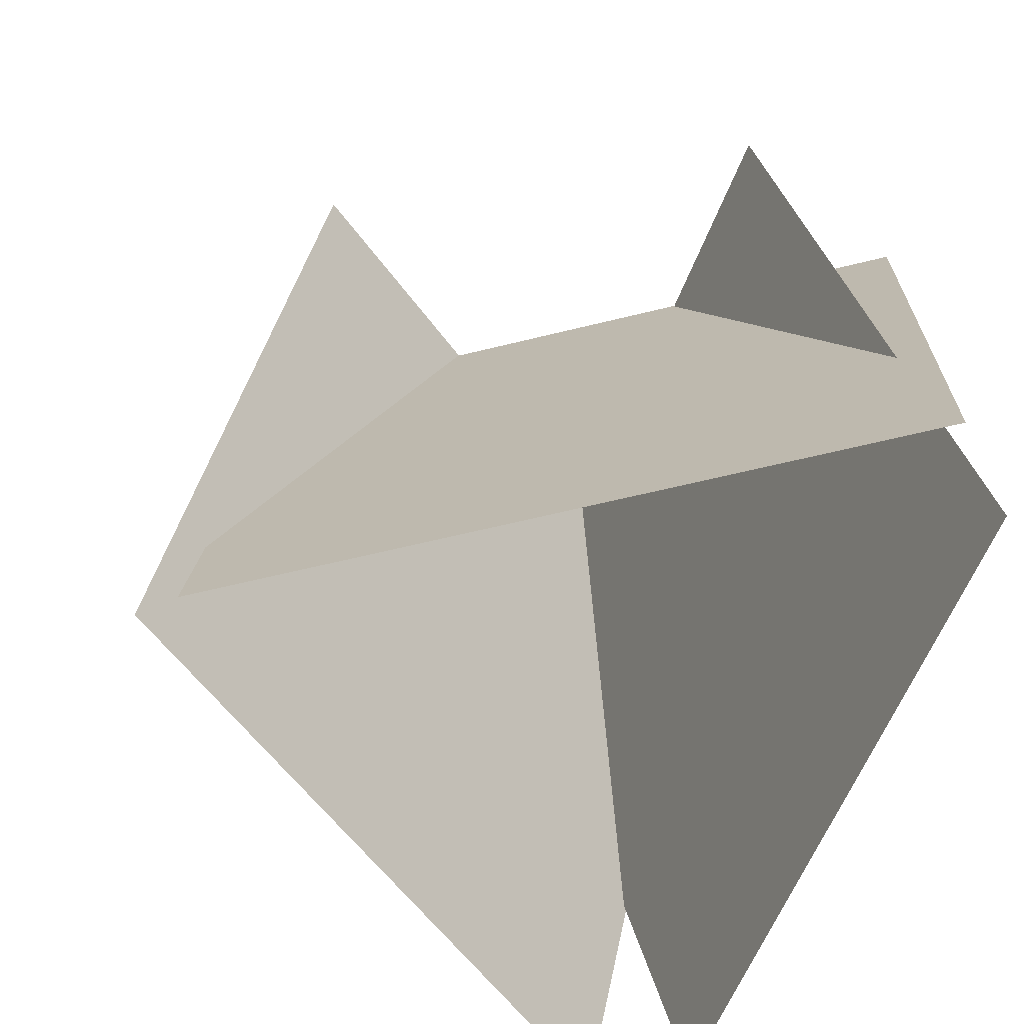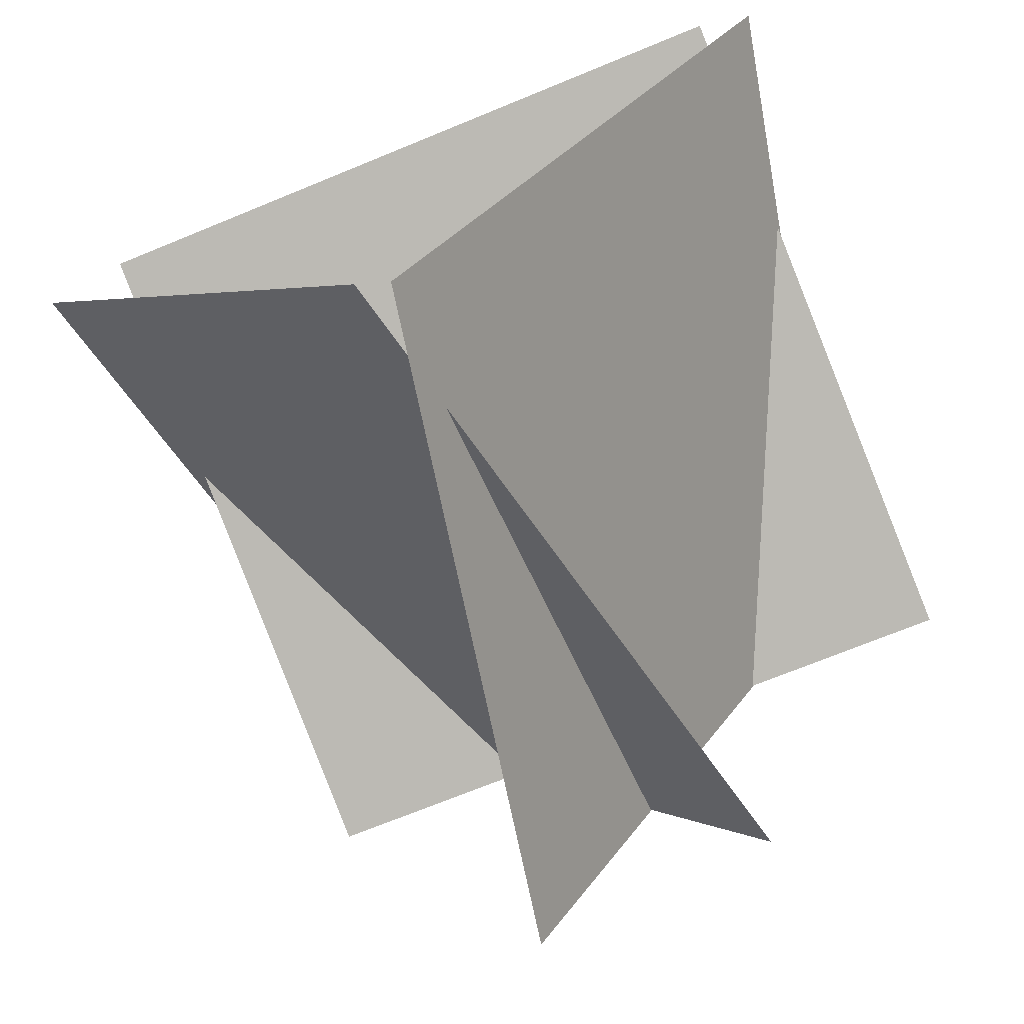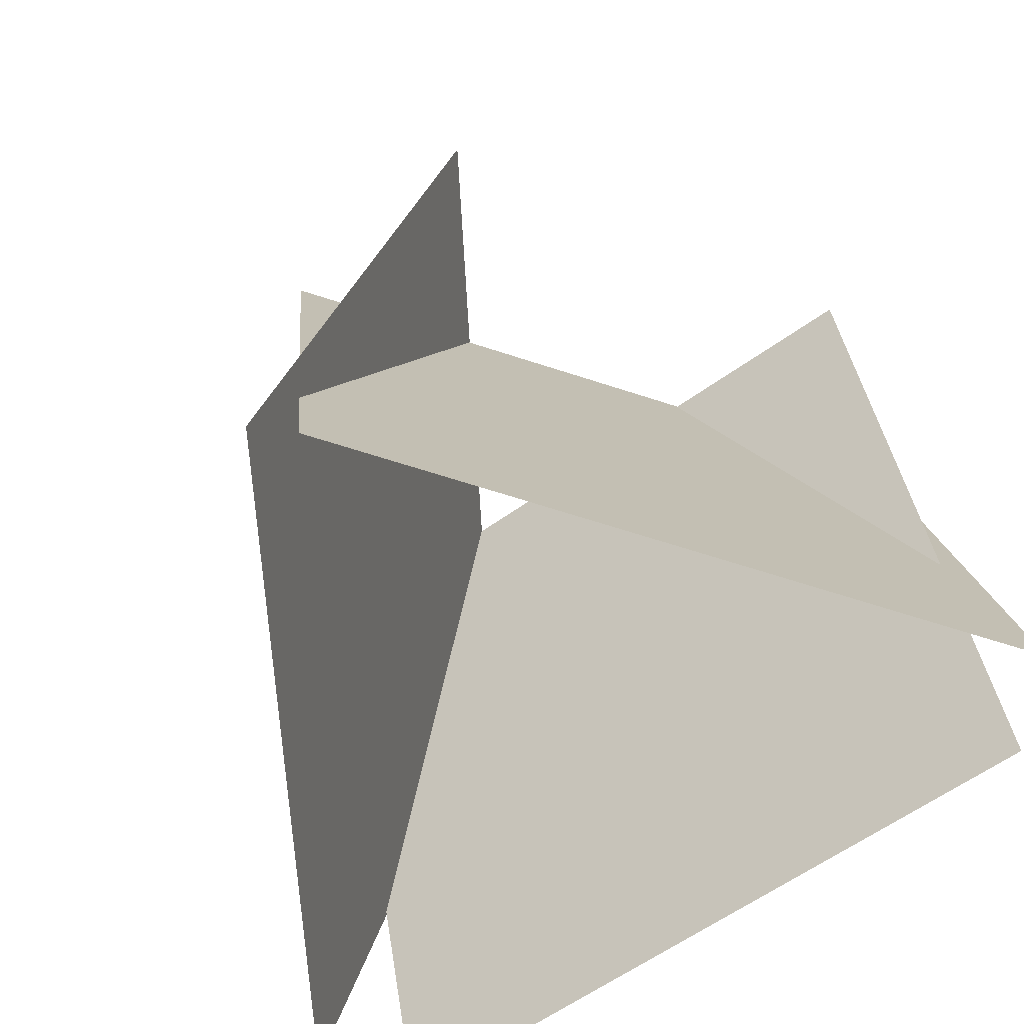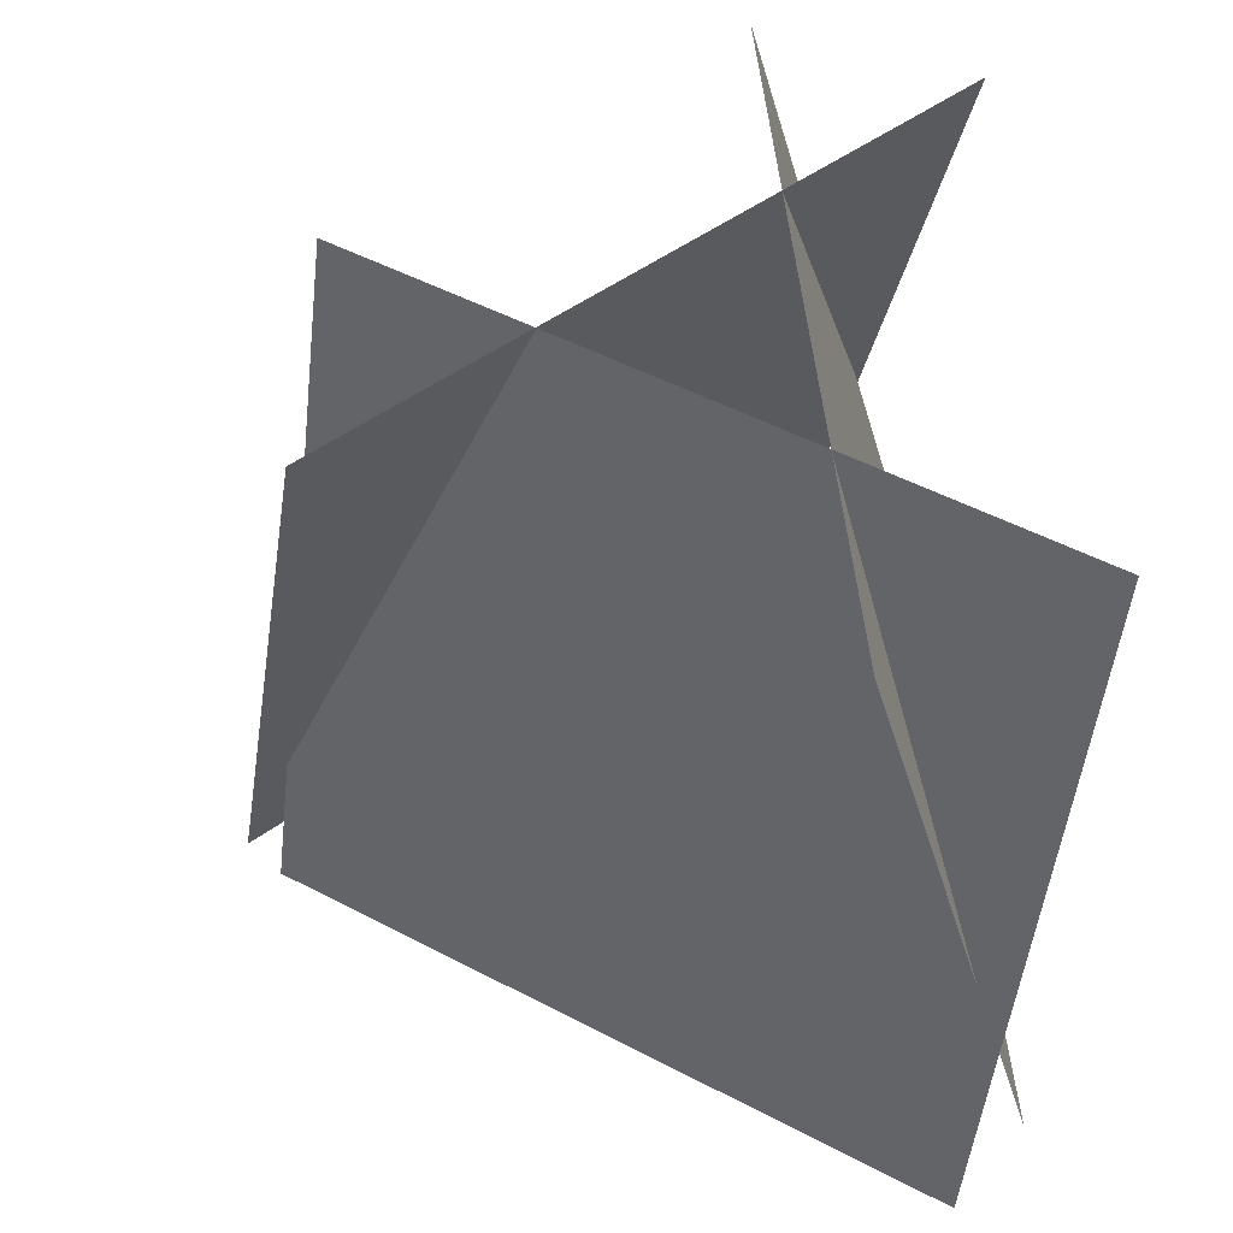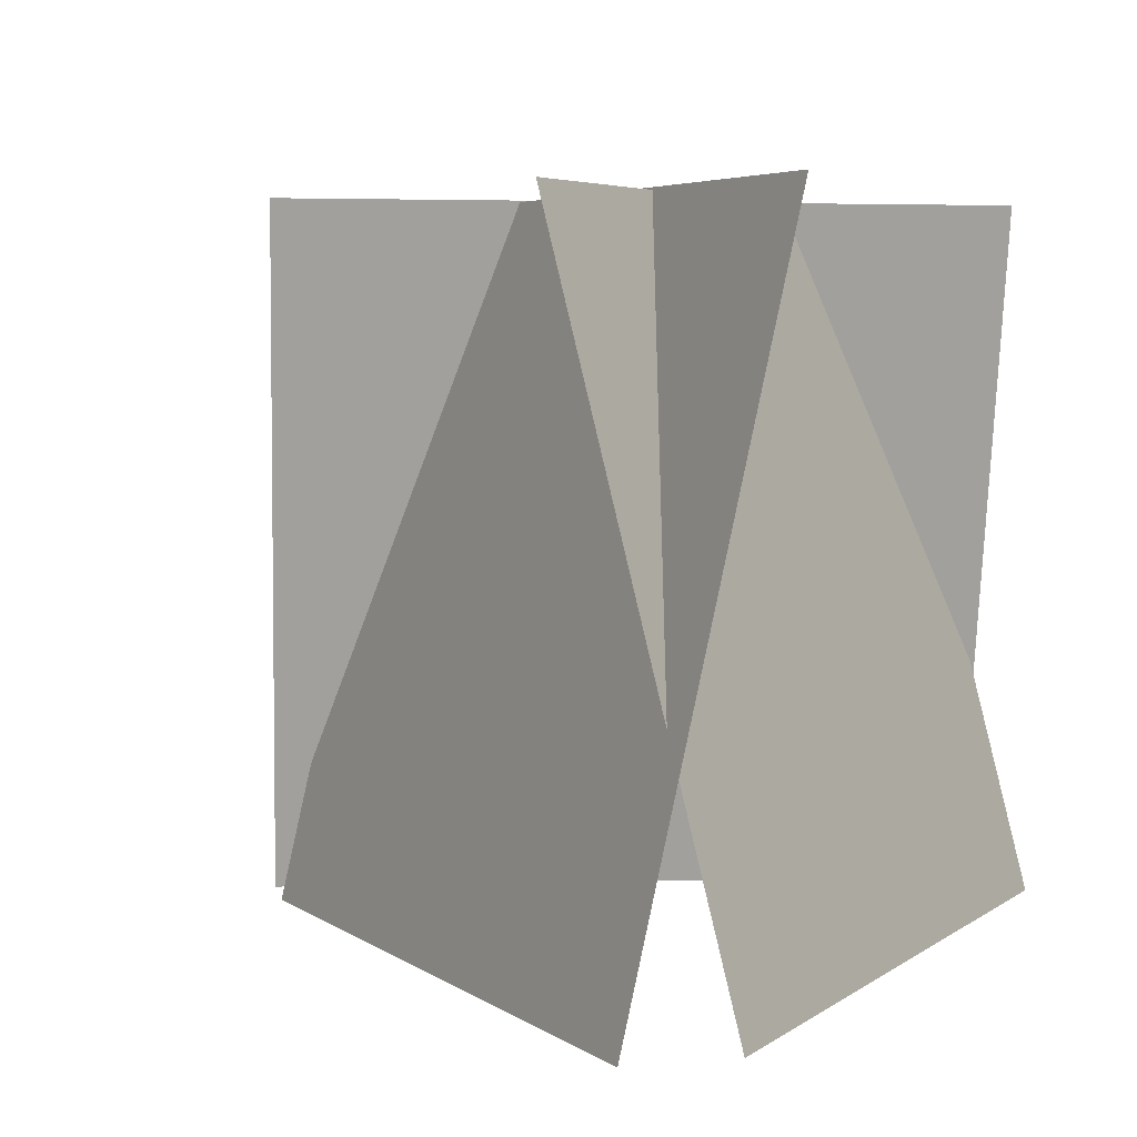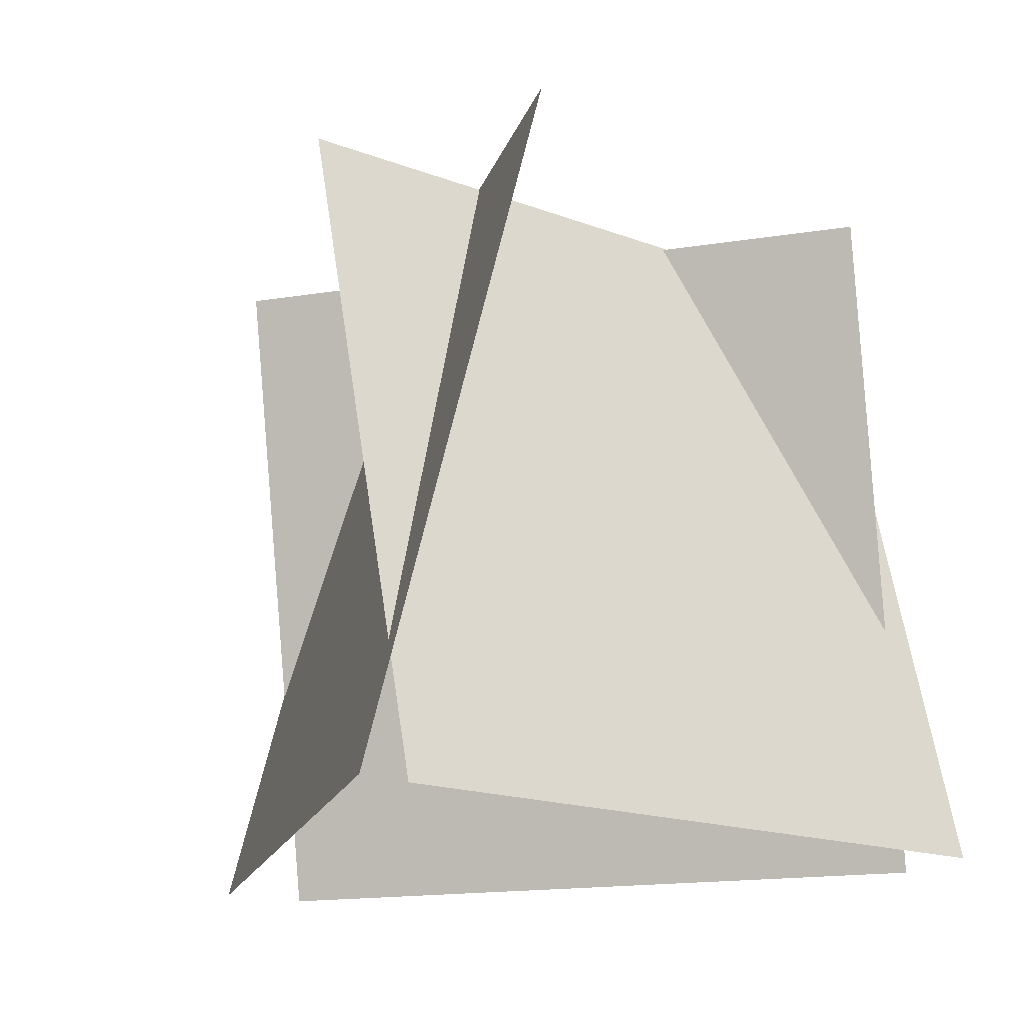
<metadata>
{"format":"obj","ext":"obj","renderer":"f3d","projection":"perspective","resolution":1024,"background":"white","views":[{"elev":-58.9,"azim":-110.9,"up":"+Y"},{"elev":-71.2,"azim":22.3,"up":"+Z"},{"elev":-61.7,"azim":-144.1,"up":"+Y"},{"elev":51.3,"azim":-95.4,"up":"+Y"},{"elev":5.0,"azim":-62.6,"up":"+Y"},{"elev":-17.6,"azim":-162.6,"up":"+Y"}]}
</metadata>
<code>
o Grass
v -0.9996 -0.08827 0.5763
v 1 -0.08827 0.5763
v -0.9996 1.844 0.05869
v 1 1.844 0.05869
f 1 2 4 3
o Grass.001
v -0.04574 -0.09919 -1.27
v -1.2 -0.08743 0.3636
v 0.3515 1.843 -1.003
v -0.8027 1.855 0.6303
f 5 6 8 7
o Grass.002
v 1.141 -0.0987 0.3217
v 0.05183 -0.08851 -1.356
v 0.7475 1.844 0.5893
v -0.3419 1.854 -1.088
f 9 10 12 11

</code>
